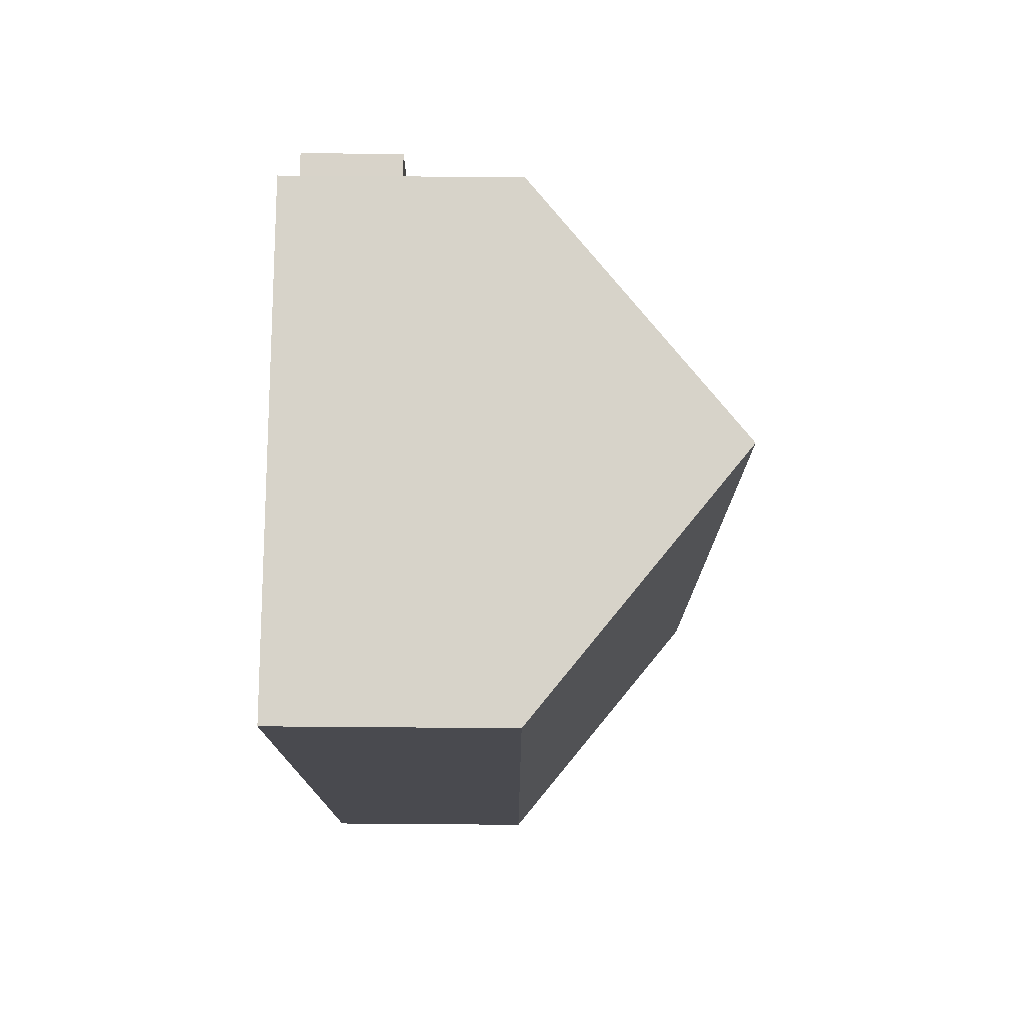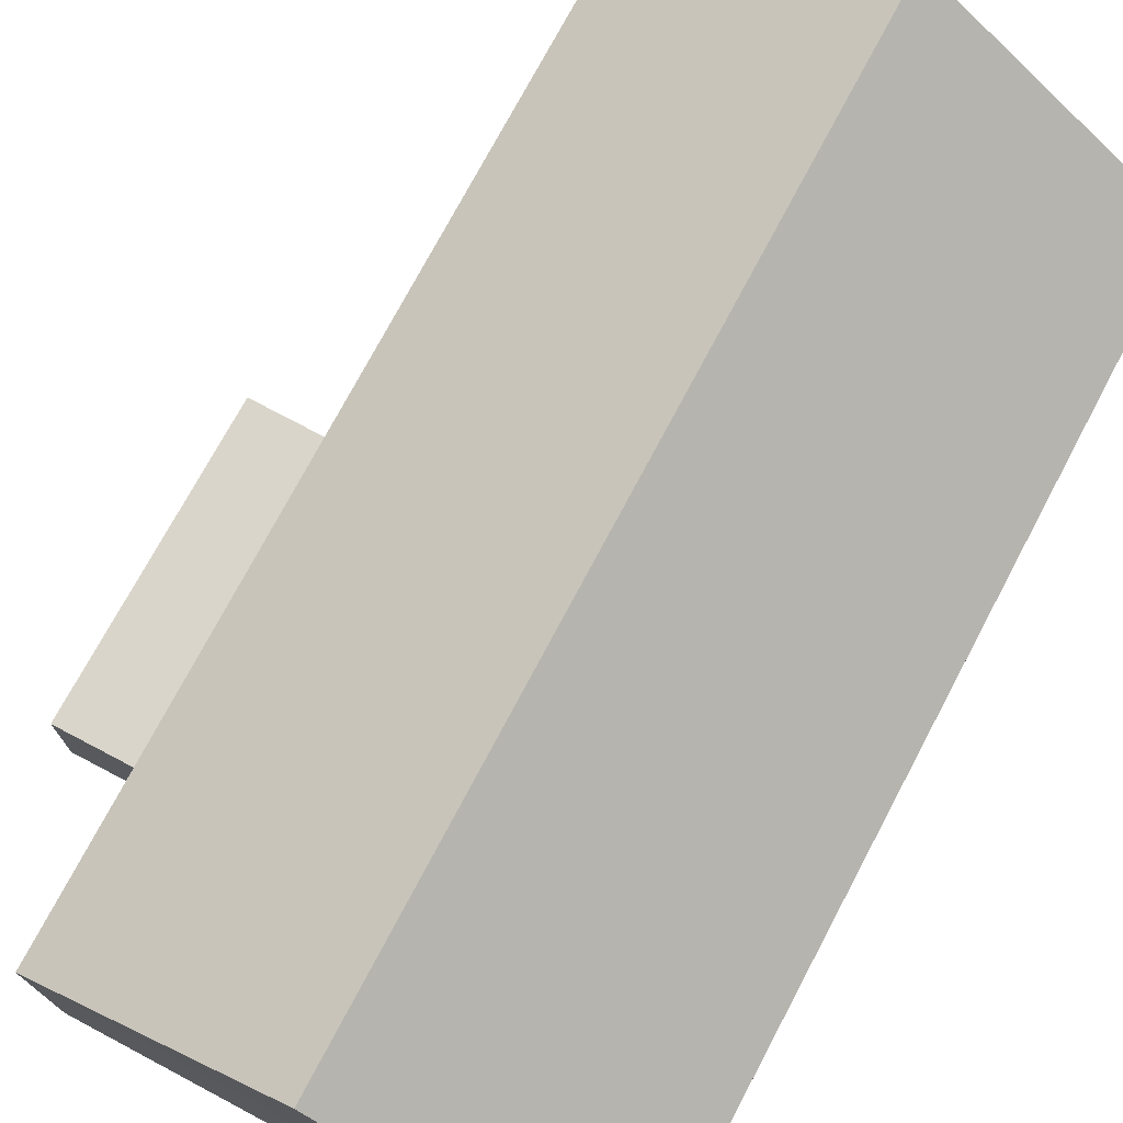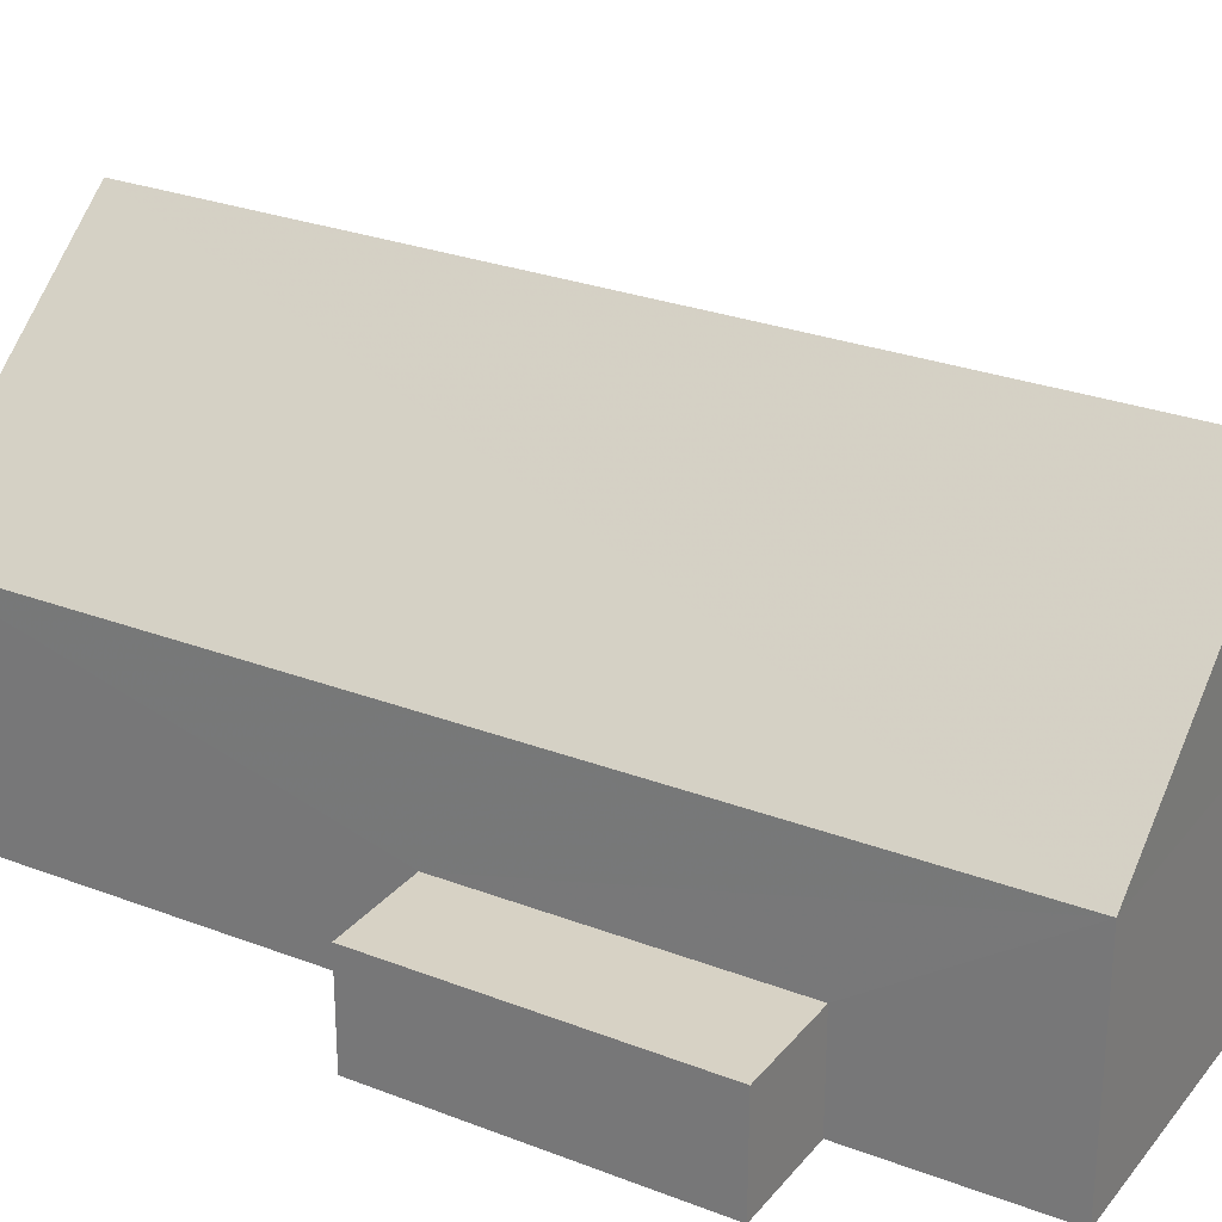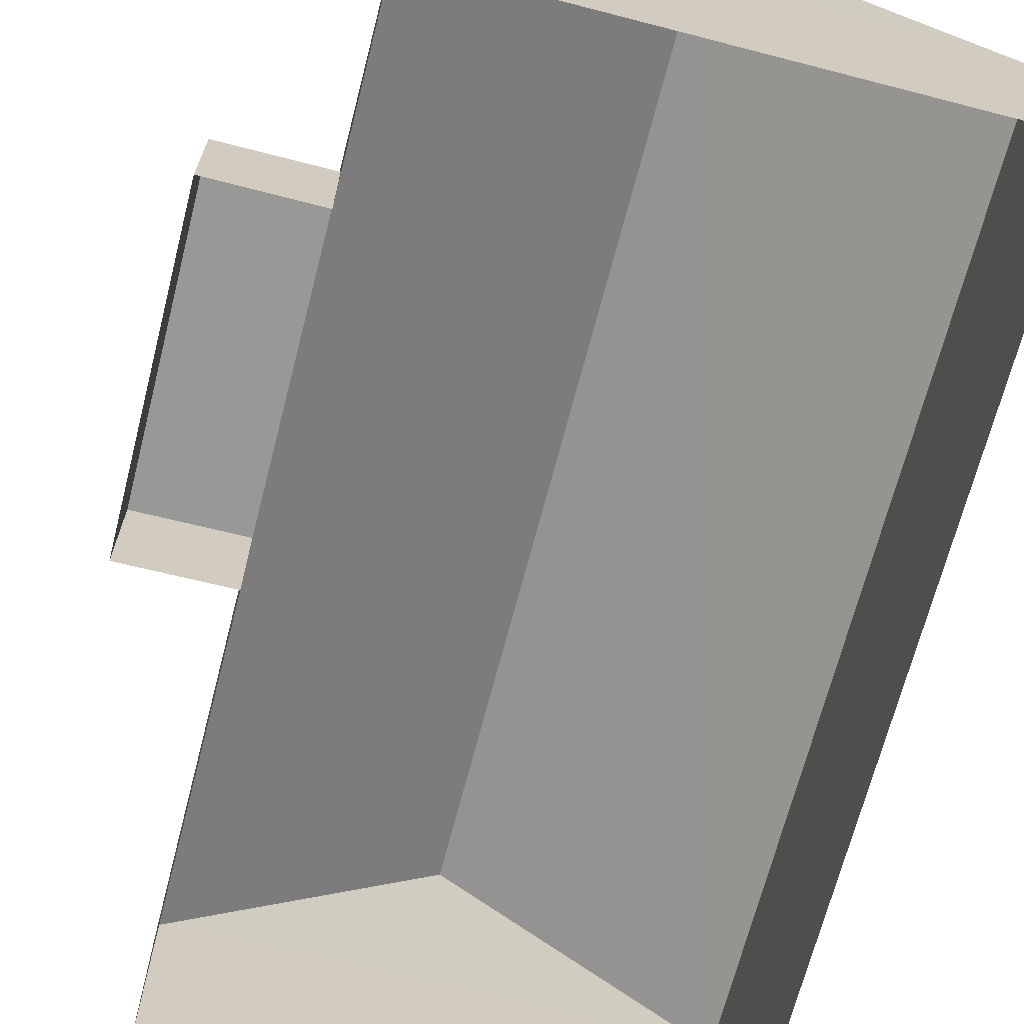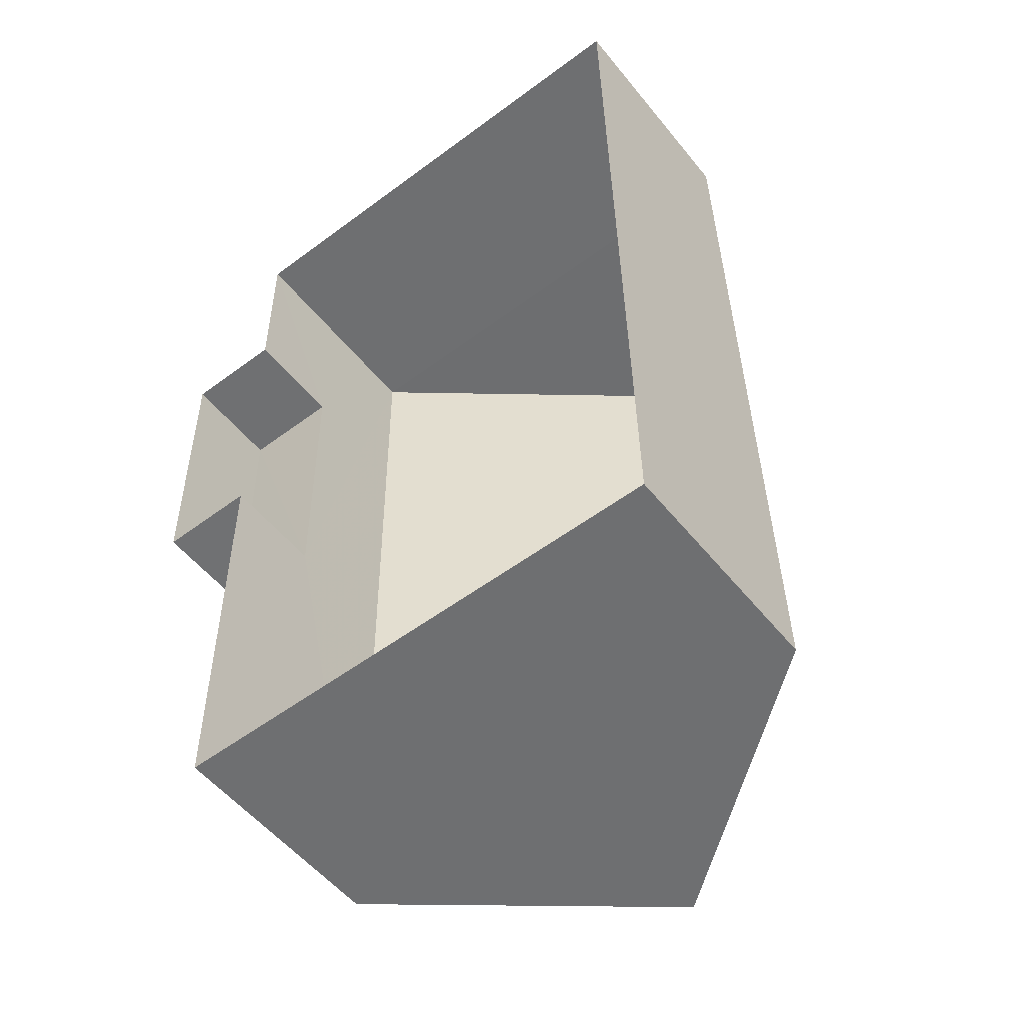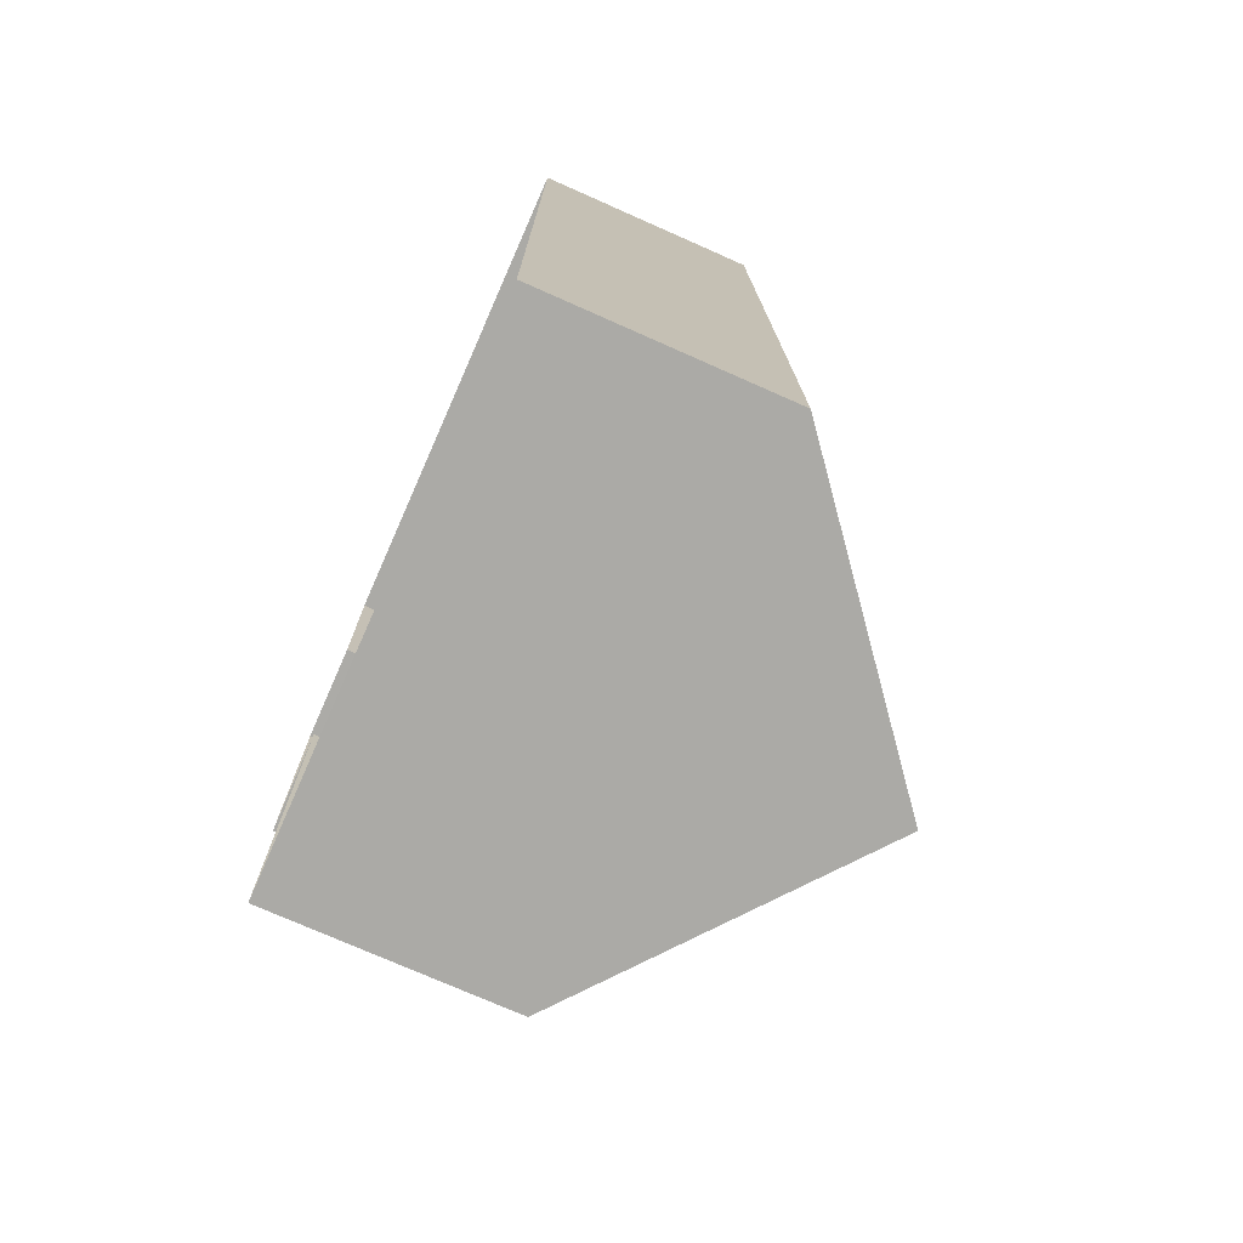
<metadata>
{"format":"obj","ext":"obj","renderer":"f3d","projection":"perspective","resolution":1024,"background":"white","views":[{"elev":77.0,"azim":-89.6,"up":"+Y"},{"elev":74.3,"azim":-152.8,"up":"+Z"},{"elev":27.5,"azim":119.7,"up":"+Z"},{"elev":-68.5,"azim":164.8,"up":"+Z"},{"elev":-54.0,"azim":-141.9,"up":"+Y"},{"elev":-75.1,"azim":-113.8,"up":"+Y"}]}
</metadata>
<code>
v -2.195e+05 -1.246e+05 13.98
v -2.195e+05 -1.246e+05 13.98
v -2.196e+05 -1.246e+05 13.98
v -2.196e+05 -1.247e+05 13.98
v -2.195e+05 -1.247e+05 13.98
v -2.195e+05 -1.247e+05 13.98
v -2.195e+05 -1.246e+05 13.98
v -2.195e+05 -1.247e+05 13.98
v -2.195e+05 -1.247e+05 21.99
v -2.195e+05 -1.246e+05 18.18
v -2.195e+05 -1.246e+05 21.99
v -2.195e+05 -1.247e+05 18.18
v -2.196e+05 -1.247e+05 18.18
v -2.196e+05 -1.246e+05 18.18
v -2.195e+05 -1.247e+05 15.91
v -2.195e+05 -1.247e+05 15.91
v -2.195e+05 -1.246e+05 15.91
v -2.195e+05 -1.246e+05 15.91
f 1 2 3
f 4 3 5
f 4 5 6
f 5 2 7
f 5 7 8
f 3 2 5
f 9 10 11
f 9 12 10
f 11 13 9
f 11 14 13
f 15 16 17
f 18 15 17
f 18 17 7
f 2 18 7
f 15 6 5
f 6 15 12
f 2 1 18
f 10 12 15
f 1 10 18
f 10 15 18
f 4 6 13
f 13 12 9
f 13 6 12
f 10 1 14
f 10 14 11
f 1 3 14
f 15 8 16
f 15 5 8
f 17 8 7
f 17 16 8
f 14 3 4
f 13 14 4

</code>
